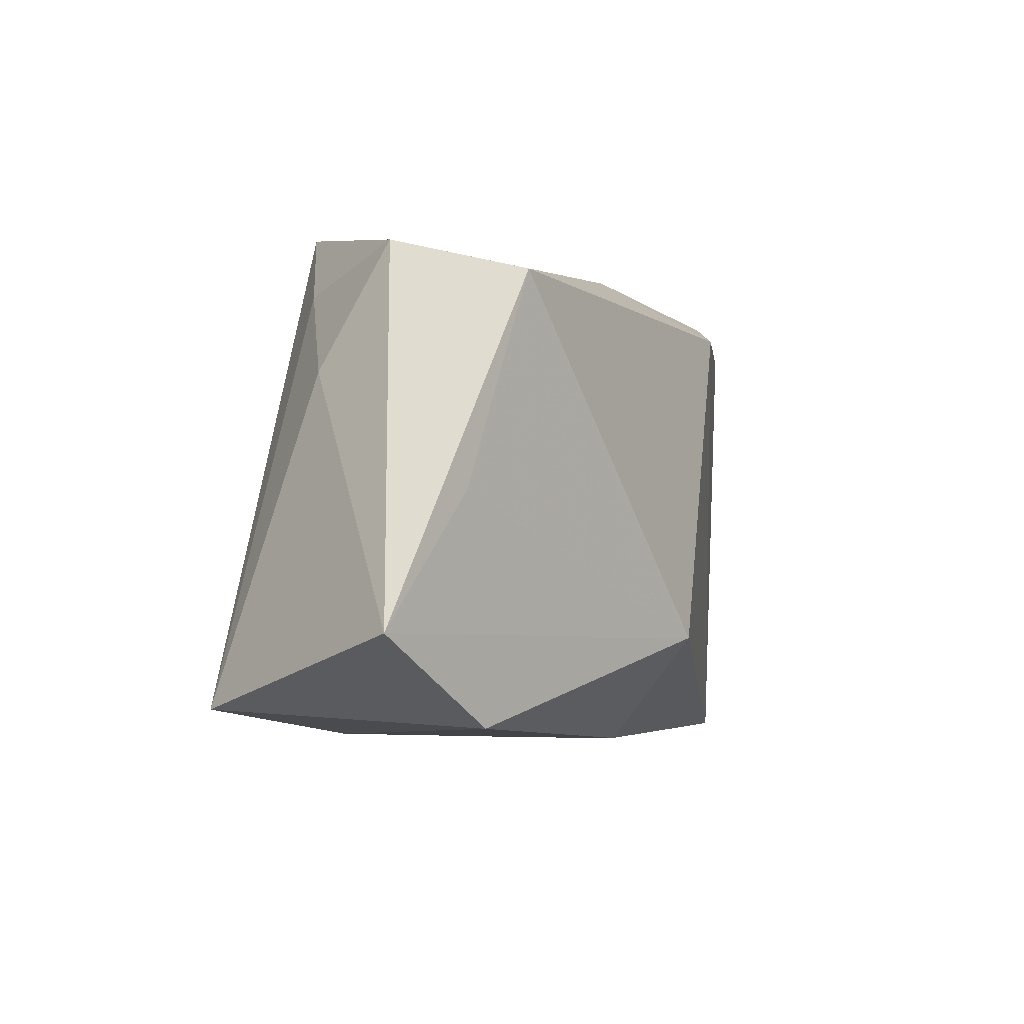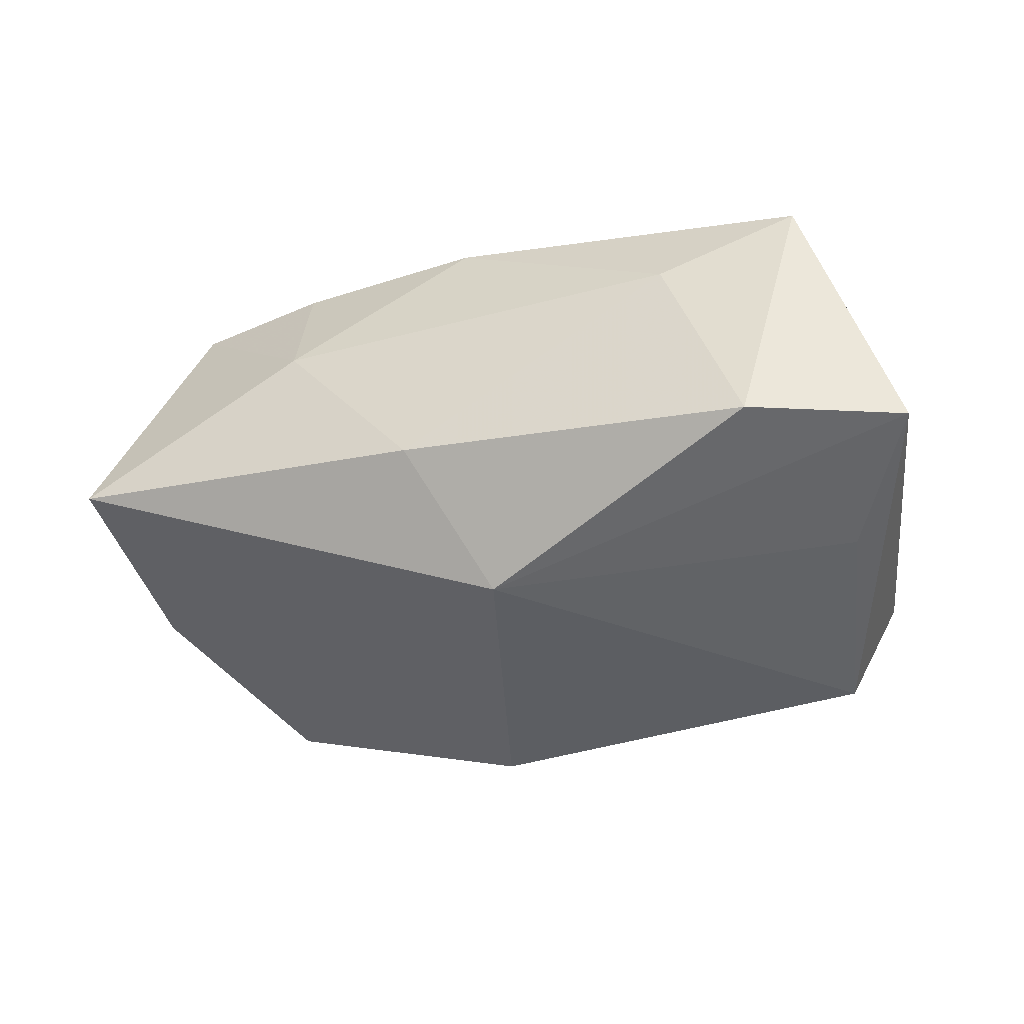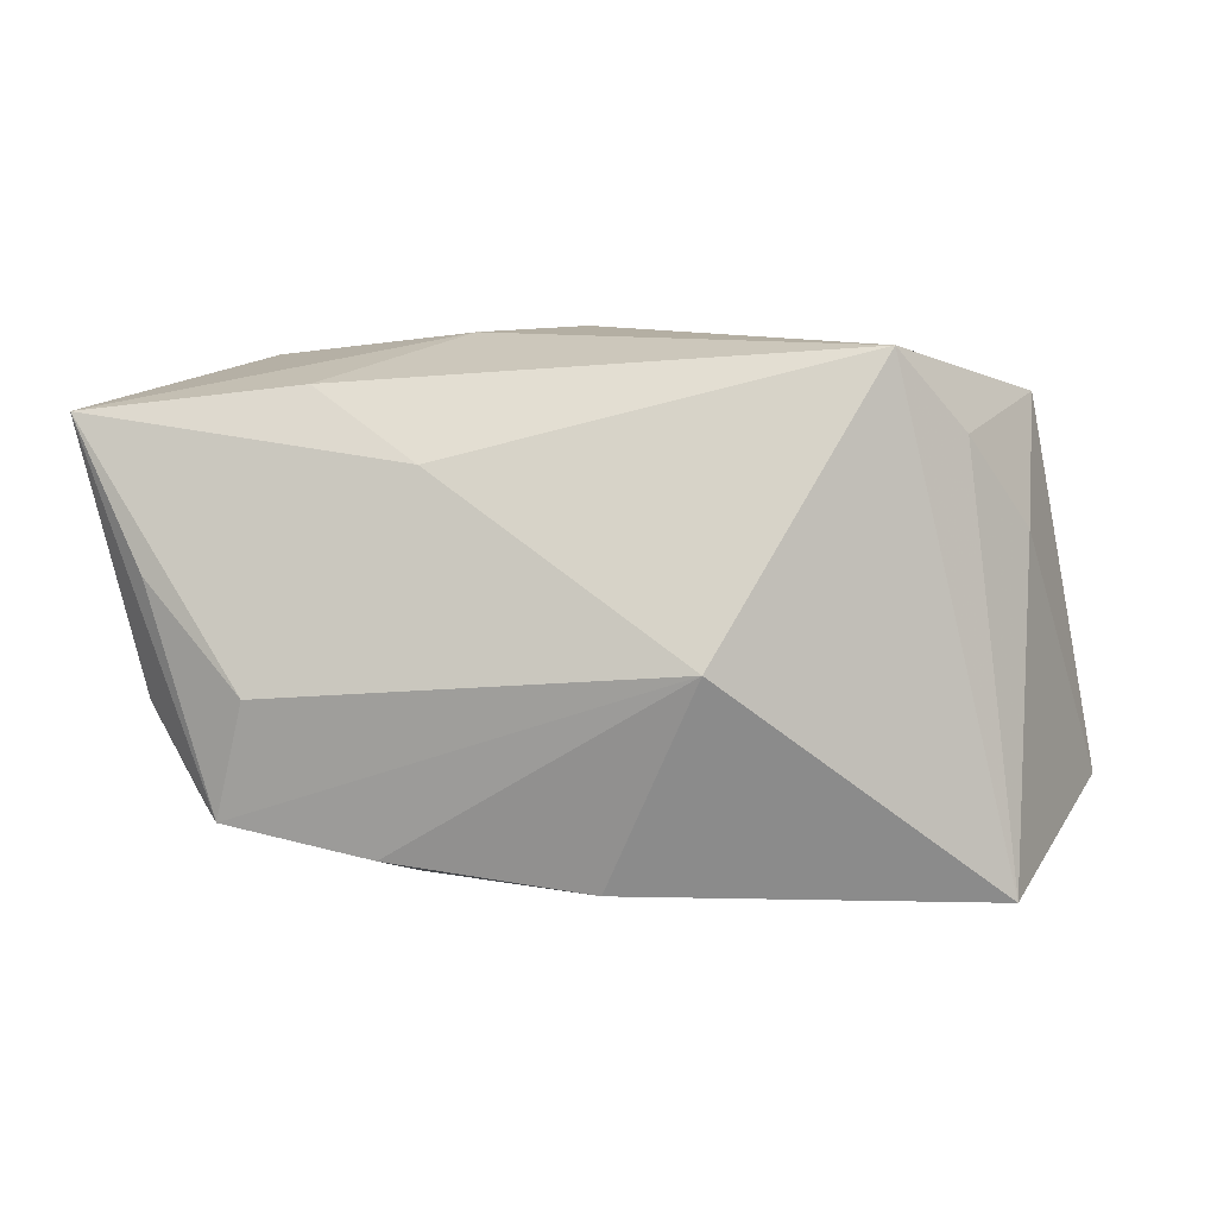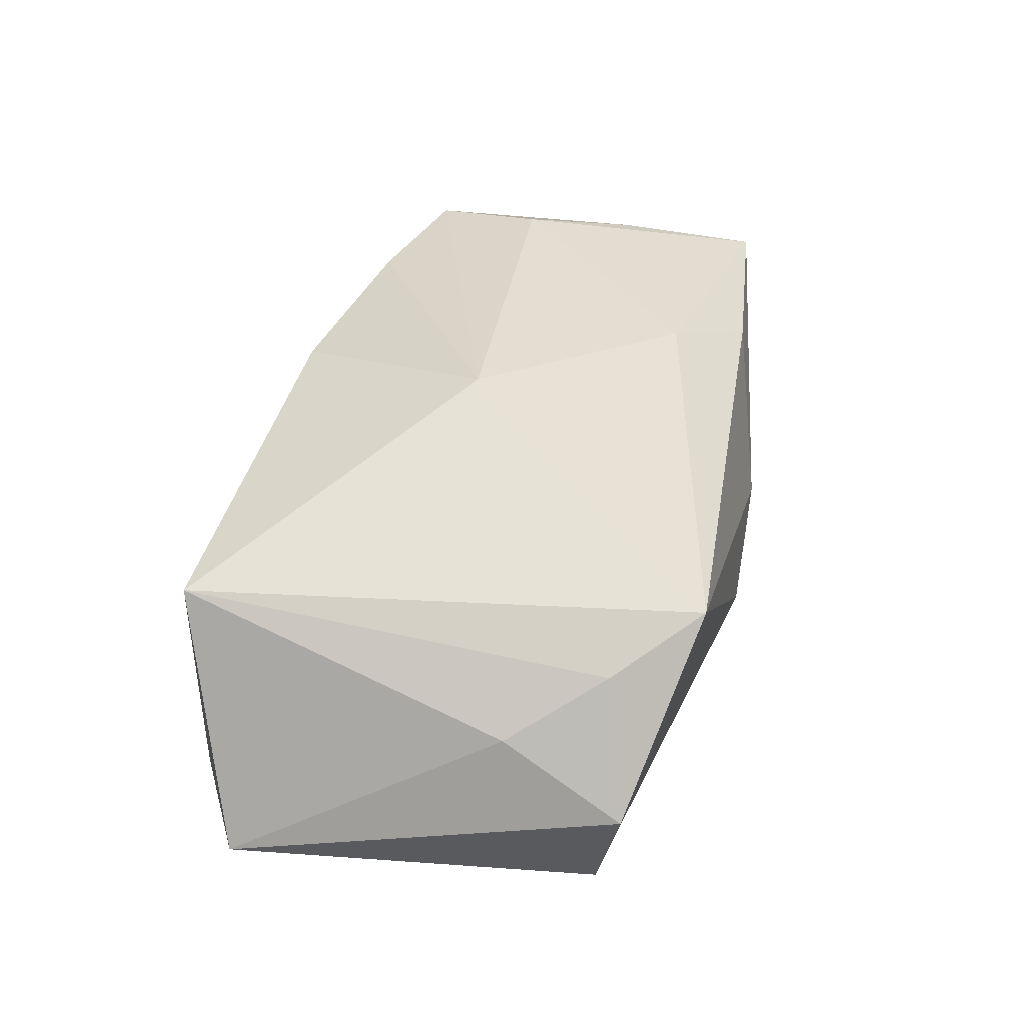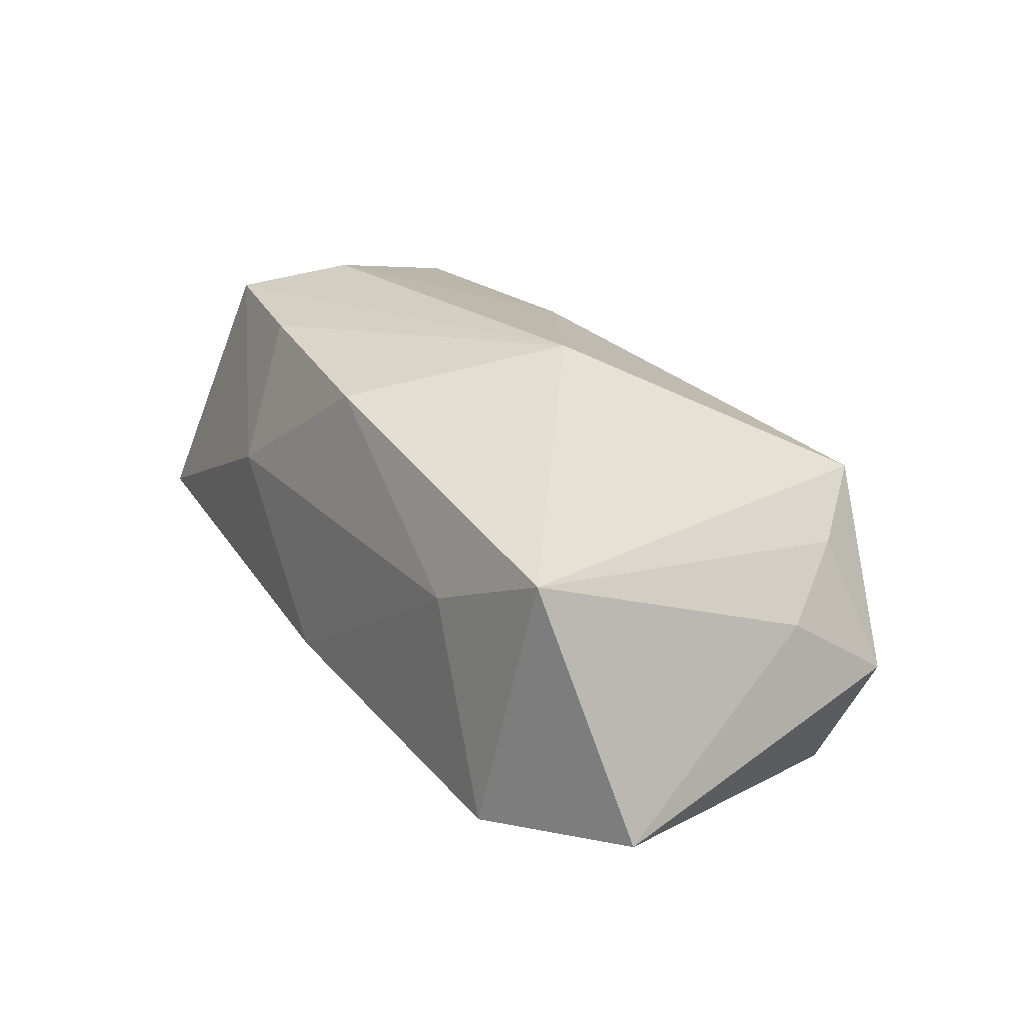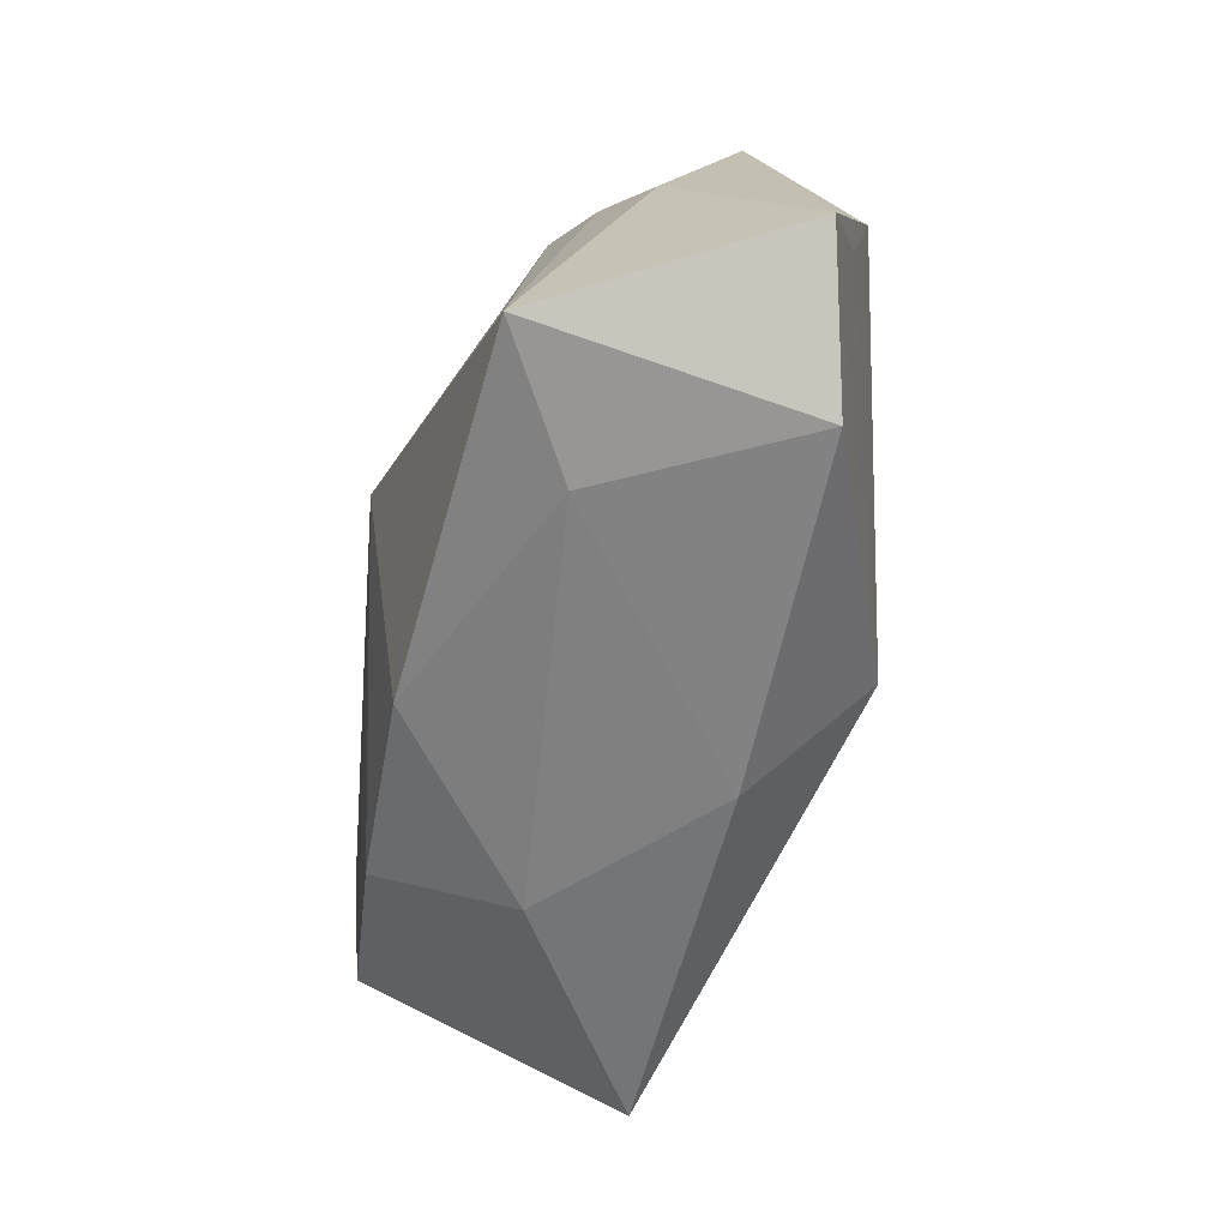
<metadata>
{"format":"obj","ext":"obj","renderer":"f3d","projection":"perspective","resolution":1024,"background":"white","views":[{"elev":-8.8,"azim":119.8,"up":"+Y"},{"elev":-39.5,"azim":18.3,"up":"+Z"},{"elev":11.2,"azim":7.6,"up":"+Y"},{"elev":32.6,"azim":103.3,"up":"+Z"},{"elev":22.7,"azim":55.6,"up":"+Z"},{"elev":-61.6,"azim":85.6,"up":"+Y"}]}
</metadata>
<code>
v 0.03292 0.01758 -0.007549
v 0.002555 -0.01252 -0.01932
v 0.03283 0.007534 -0.0007147
v 0.02785 0.01538 0.003438
v 0.03245 -0.003209 -0.01459
v -0.01443 -0.02008 0.005735
v -0.03372 -0.004952 0.01325
v -0.02725 -0.01294 0.0184
v -0.0331 0.005301 0.01607
v -0.01692 0.02033 -0.01177
v 0.02222 0.02233 0.007272
v -0.02112 0.01929 0.01128
v 0.001517 -0.0182 0.01605
v -0.01223 0.01385 0.01482
v -0.01065 0.02233 -0.0005939
v -0.02876 0.01966 -0.00844
v -0.002802 -0.02086 -0.009084
v -0.03939 0.01712 0.01257
v -0.005198 0.0159 -0.01841
v -0.002809 0.02233 -0.008231
v 0.03247 -0.01941 0.009811
v 0.02849 0.01482 -0.01782
v -0.01518 -0.01562 0.01781
v -0.02474 -0.003153 0.0195
v -0.03511 -0.01801 -0.00379
v 0.009249 -0.0003056 0.0195
v -0.03652 0.002624 -0.003913
v 0.02063 -0.02104 0.0047
v 0.03921 -0.01471 -0.01153
v 0.02684 -0.02127 -0.01295
f 26 21 11
f 30 2 29
f 29 21 30
f 15 11 20
f 20 16 15
f 15 16 18
f 26 11 14
f 24 8 26
f 26 14 24
f 24 14 18
f 23 8 6
f 26 8 23
f 28 30 21
f 29 2 5
f 5 22 29
f 2 22 5
f 29 22 1
f 20 11 1
f 1 22 20
f 17 28 6
f 2 30 17
f 30 28 17
f 7 8 18
f 10 16 20
f 18 14 12
f 12 14 11
f 12 15 18
f 11 15 12
f 18 8 9
f 9 24 18
f 8 24 9
f 13 23 6
f 6 28 13
f 13 28 21
f 13 21 26
f 26 23 13
f 3 21 29
f 29 1 3
f 8 7 25
f 25 7 18
f 6 8 25
f 25 17 6
f 2 17 25
f 16 10 19
f 2 25 19
f 19 25 16
f 19 22 2
f 20 22 19
f 19 10 20
f 4 1 11
f 4 3 1
f 4 11 21
f 21 3 4
f 18 16 27
f 27 25 18
f 16 25 27

</code>
